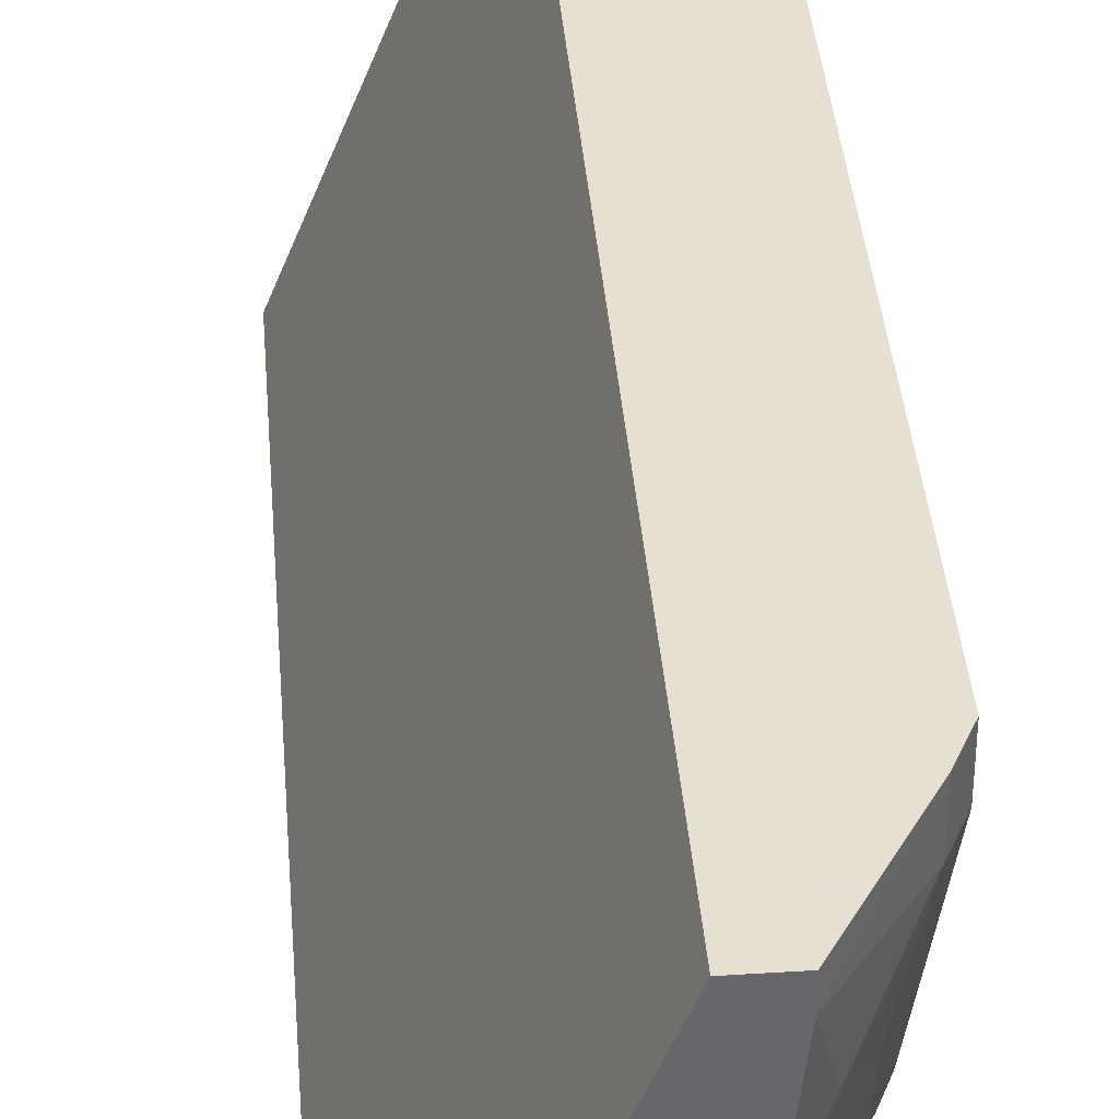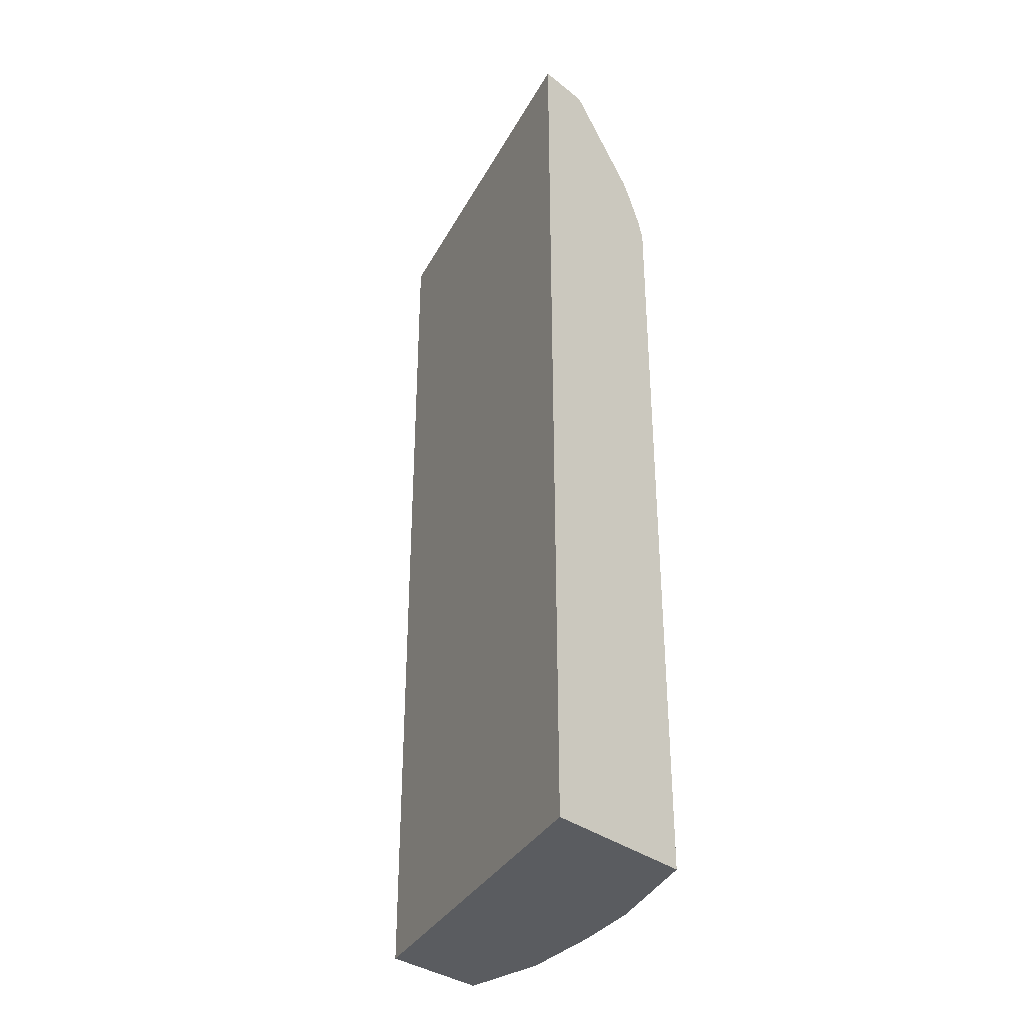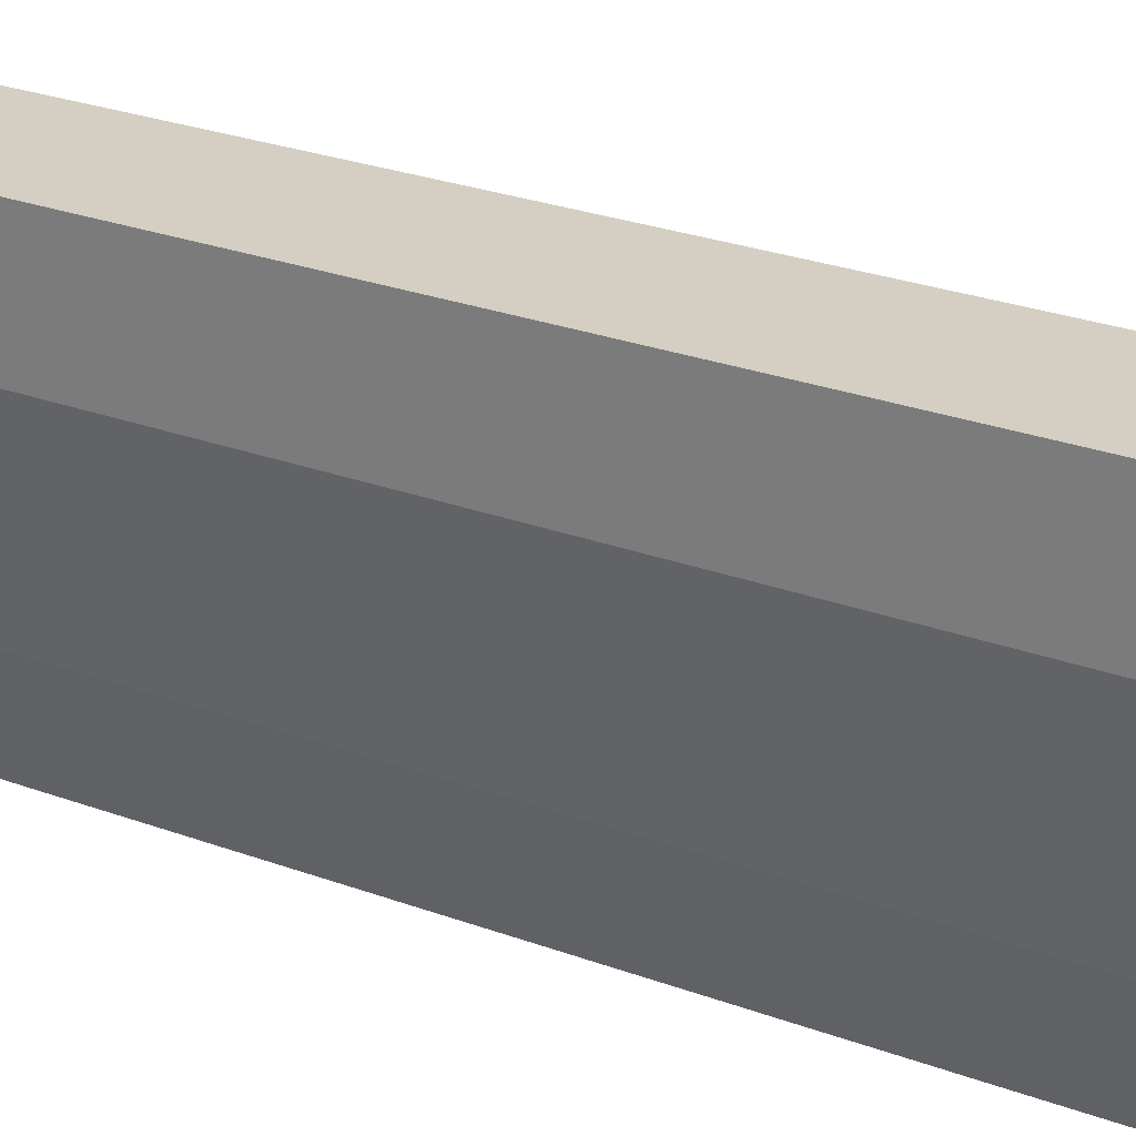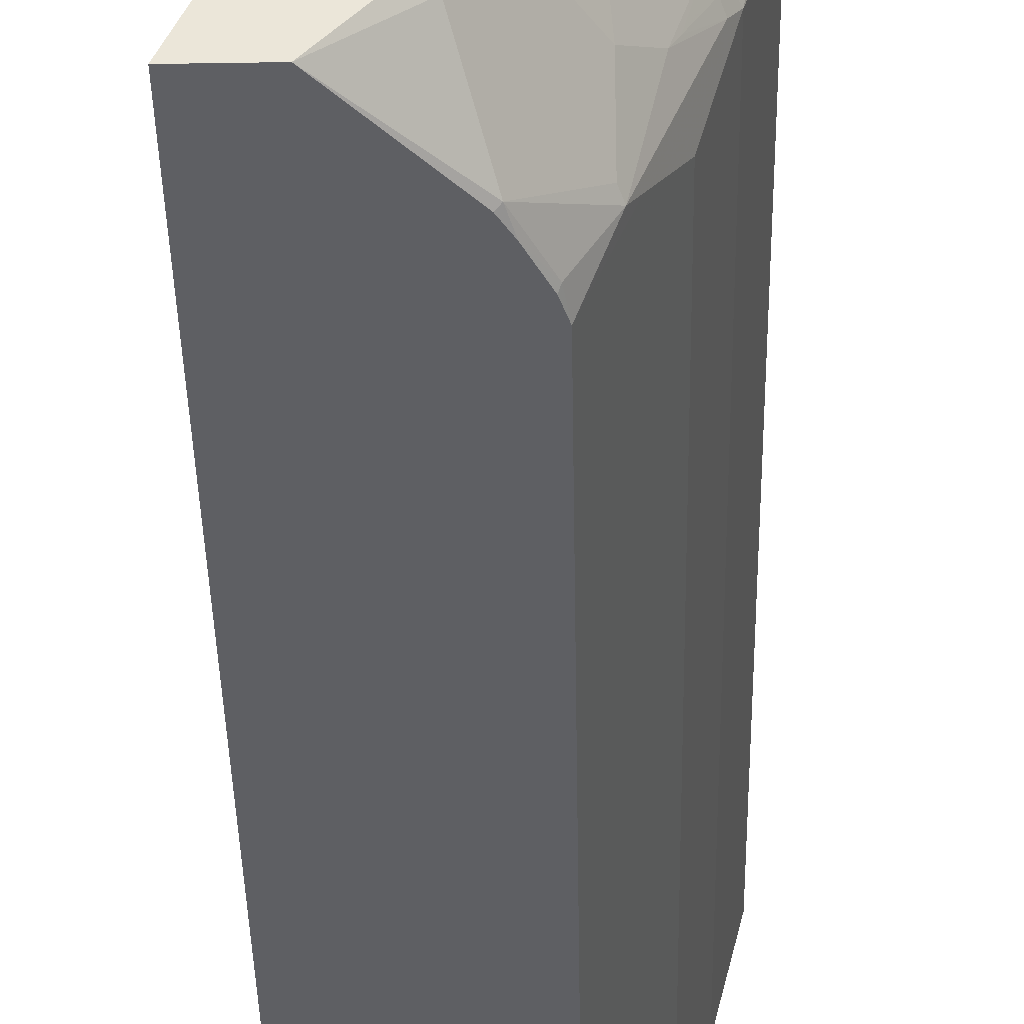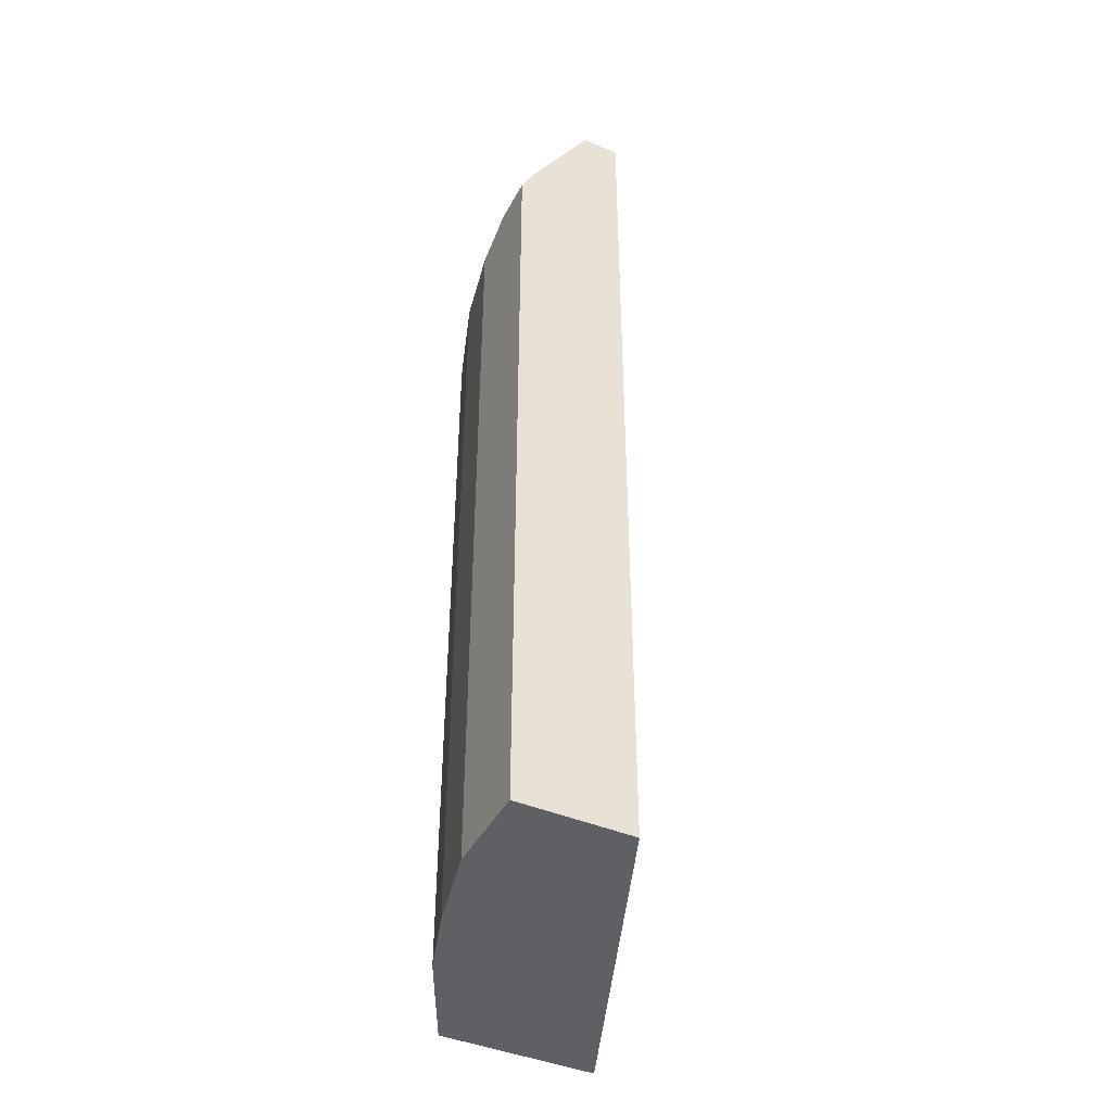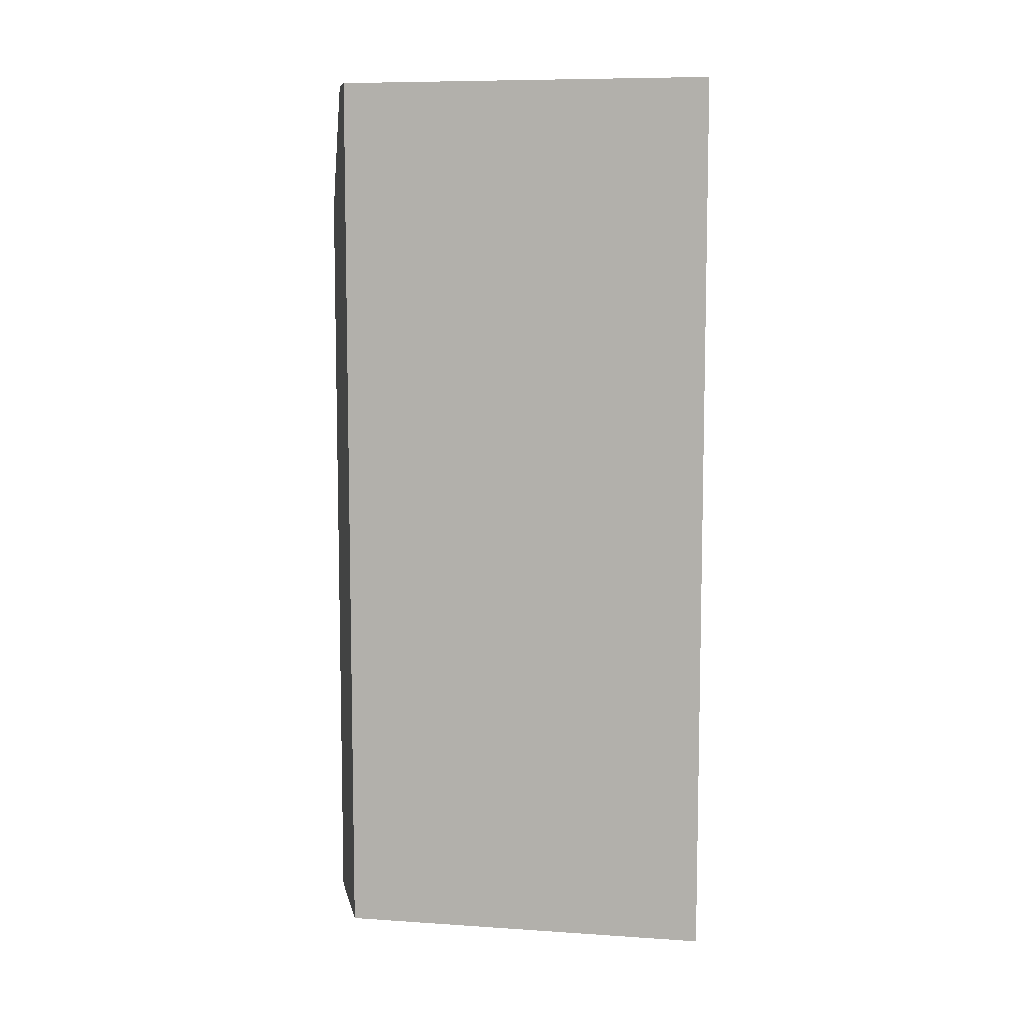
<metadata>
{"format":"obj","ext":"obj","renderer":"f3d","projection":"perspective","resolution":1024,"background":"white","views":[{"elev":38.3,"azim":175.4,"up":"+Z"},{"elev":-33.8,"azim":133.3,"up":"+Y"},{"elev":25.6,"azim":-58.9,"up":"+Z"},{"elev":-41.5,"azim":-178.9,"up":"+Z"},{"elev":-43.0,"azim":-26.6,"up":"+Y"},{"elev":8.3,"azim":78.3,"up":"+Y"}]}
</metadata>
<code>
v -0.4018 0.7979 0.01883
v -0.2805 0.7979 -0.2807
v -0.4318 0.7979 0.01883
v -0.4018 0.02435 0.01883
v -0.3262 0.7979 -0.2807
v -0.2805 0.02435 -0.2807
v -0.4333 0.7979 0.001035
v -0.4333 0.7978 0.01883
v -0.4974 0.02435 0.01883
v -0.3731 0.7892 -0.2392
v -0.3673 0.7979 -0.2333
v -0.389 0.7301 -0.2807
v -0.3922 0.7318 -0.2774
v -0.4145 0.02435 -0.2807
v -0.4333 0.7979 -2.079e-05
v -0.4847 0.7142 0.01883
v -0.4974 0.02435 -0.0574
v -0.4974 0.6887 0.01883
v -0.3922 0.7892 -0.2009
v -0.3864 0.7979 -0.1951
v -0.4305 0.7031 -0.2392
v -0.4305 0.7318 -0.2009
v -0.397 0.7166 -0.2807
v -0.4113 0.6936 -0.2774
v -0.4337 0.6951 -0.2423
v -0.4235 0.02435 -0.2626
v -0.4145 0.6759 -0.2807
v -0.4237 0.7979 -0.08505
v -0.4464 0.7716 -0.0574
v -0.4847 0.7142 -0.01914
v -0.4848 0.7141 0.01883
v -0.4783 0.02435 -0.1339
v -0.4974 0.6696 -0.0574
v -0.4911 0.7015 0.01883
v -0.4974 0.6887 -0.01914
v -0.4081 0.7908 -0.153
v -0.3926 0.7979 -0.1824
v -0.4273 0.7525 -0.1722
v -0.4496 0.7126 -0.1817
v -0.4655 0.7142 -0.1339
v -0.4097 0.6911 -0.2807
v -0.4145 0.6761 -0.2807
v -0.4145 0.676 -0.2806
v -0.44 0.6887 -0.2296
v -0.4592 0.6696 -0.1913
v -0.4719 0.6951 -0.1467
v -0.4427 0.02435 -0.2244
v -0.4221 0.7979 -0.09569
v -0.4273 0.7908 -0.09569
v -0.4655 0.7334 -0.07655
v -0.4911 0.7015 -0.01914
v -0.4592 0.02435 -0.1913
v -0.4783 0.6887 -0.1339
v -0.4783 0.7079 -0.07655
v -0.4029 0.7979 -0.153
v -0.4464 0.7525 -0.1148
v -0.4544 0.7103 -0.1722
v -0.4687 0.7031 -0.1435
v -0.4719 0.7015 -0.1339
v -0.4719 0.7207 -0.07655
f 29 50 30
f 25 45 46
f 25 46 39
f 26 47 27
f 27 45 44
f 28 49 29
f 27 47 45
f 28 48 49
f 29 49 50
f 25 44 45
f 27 43 42
f 25 27 44
f 19 22 38
f 24 43 25
f 24 42 43
f 24 41 42
f 23 41 24
f 22 40 38
f 22 39 40
f 22 25 39
f 21 25 22
f 19 38 36
f 19 37 20
f 19 36 37
f 30 50 60
f 25 43 27
f 30 60 51
f 46 53 59
f 31 51 34
f 18 51 35
f 53 60 59
f 53 54 60
f 49 56 50
f 46 58 57
f 45 47 52
f 45 53 46
f 40 50 56
f 40 60 50
f 40 59 60
f 40 46 59
f 40 58 46
f 30 51 31
f 40 57 58
f 38 40 56
f 38 56 49
f 36 38 49
f 36 55 37
f 36 48 55
f 36 49 48
f 35 54 53
f 35 60 54
f 35 51 60
f 33 35 53
f 32 45 52
f 32 53 45
f 39 46 57
f 18 34 51
f 39 57 40
f 17 33 53
f 2 12 5
f 2 23 12
f 2 41 23
f 2 42 41
f 2 27 42
f 2 14 27
f 2 6 14
f 1 6 2
f 1 4 6
f 1 9 4
f 1 18 9
f 1 34 18
f 3 7 8
f 17 53 32
f 1 16 31
f 1 3 8
f 1 7 3
f 1 15 7
f 1 28 15
f 1 48 28
f 1 55 48
f 1 37 55
f 1 20 37
f 1 11 20
f 1 5 11
f 1 2 5
f 1 31 34
f 4 9 17
f 1 8 16
f 4 32 52
f 4 17 32
f 16 30 31
f 15 29 30
f 15 28 29
f 14 26 27
f 13 25 21
f 13 24 25
f 12 23 13
f 10 22 19
f 10 21 22
f 10 13 21
f 10 20 11
f 10 19 20
f 13 23 24
f 9 35 33
f 4 52 47
f 9 33 17
f 4 47 26
f 4 26 14
f 4 14 6
f 5 12 13
f 5 10 11
f 7 15 30
f 7 30 16
f 7 16 8
f 9 18 35
f 5 13 10

</code>
